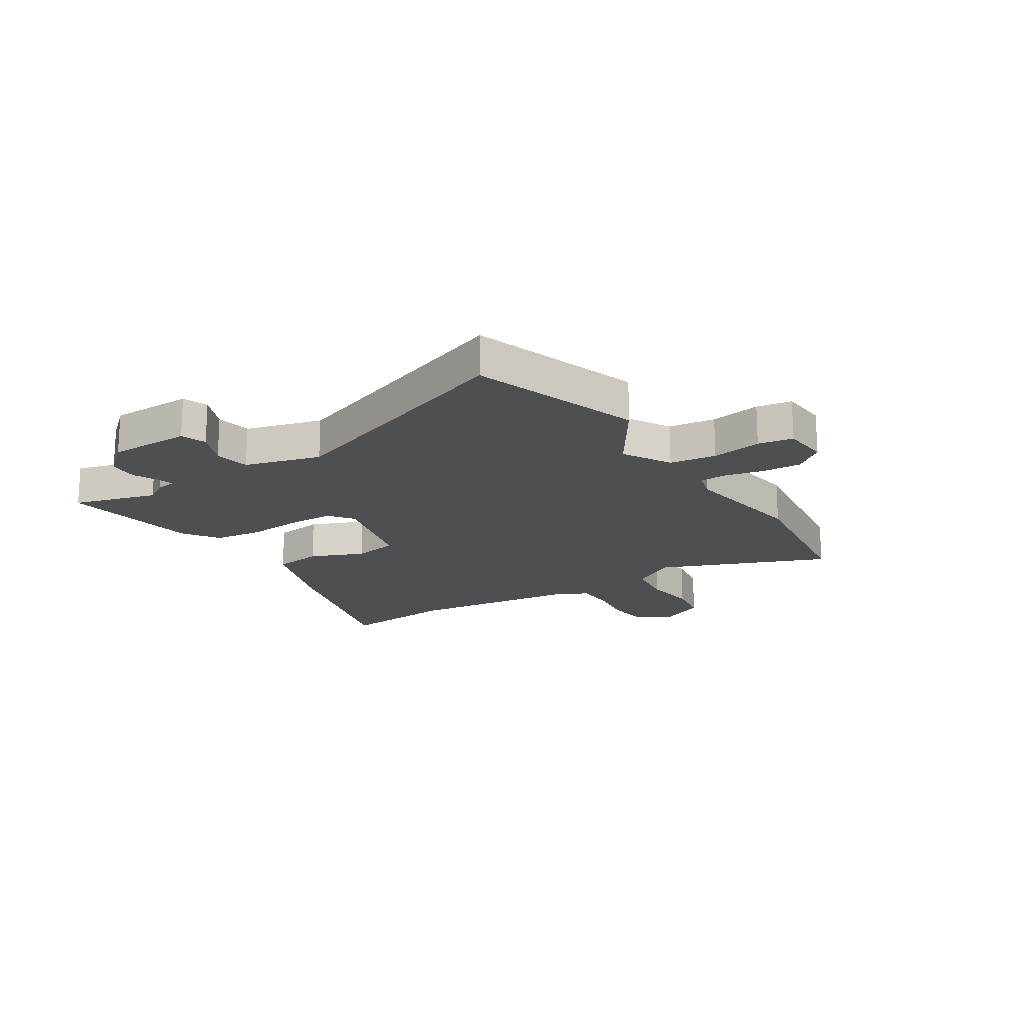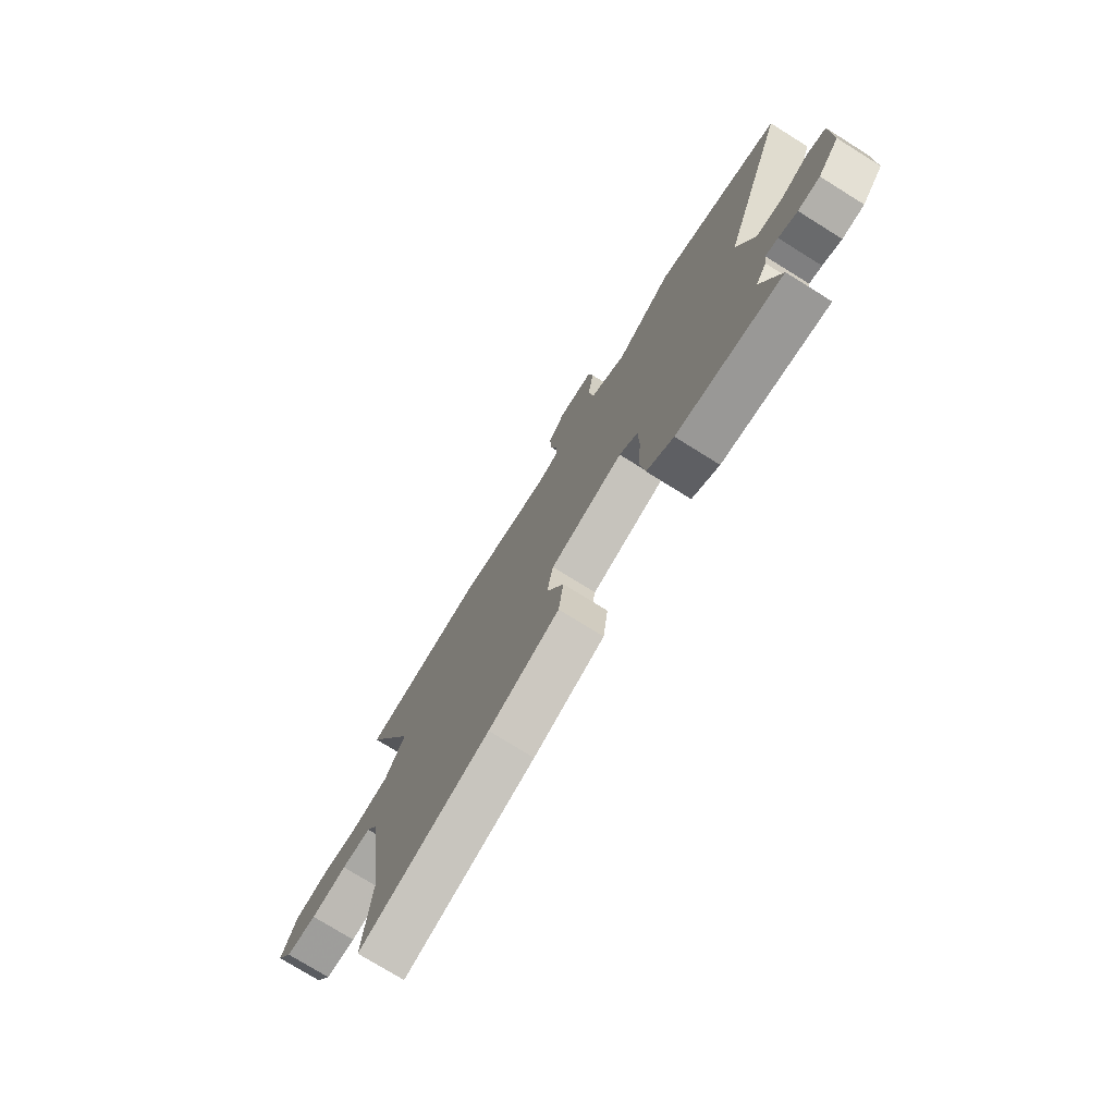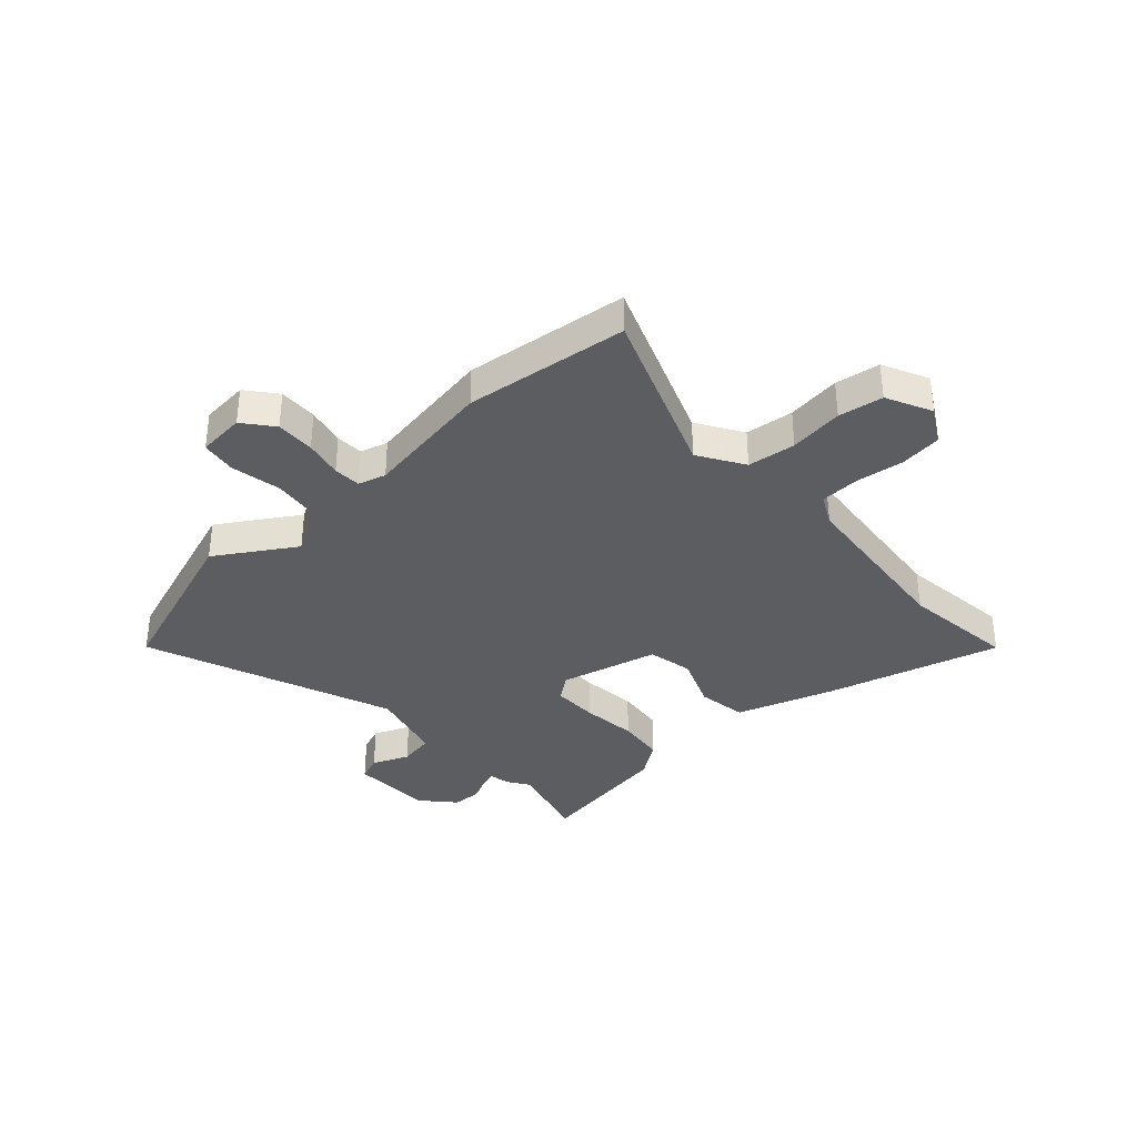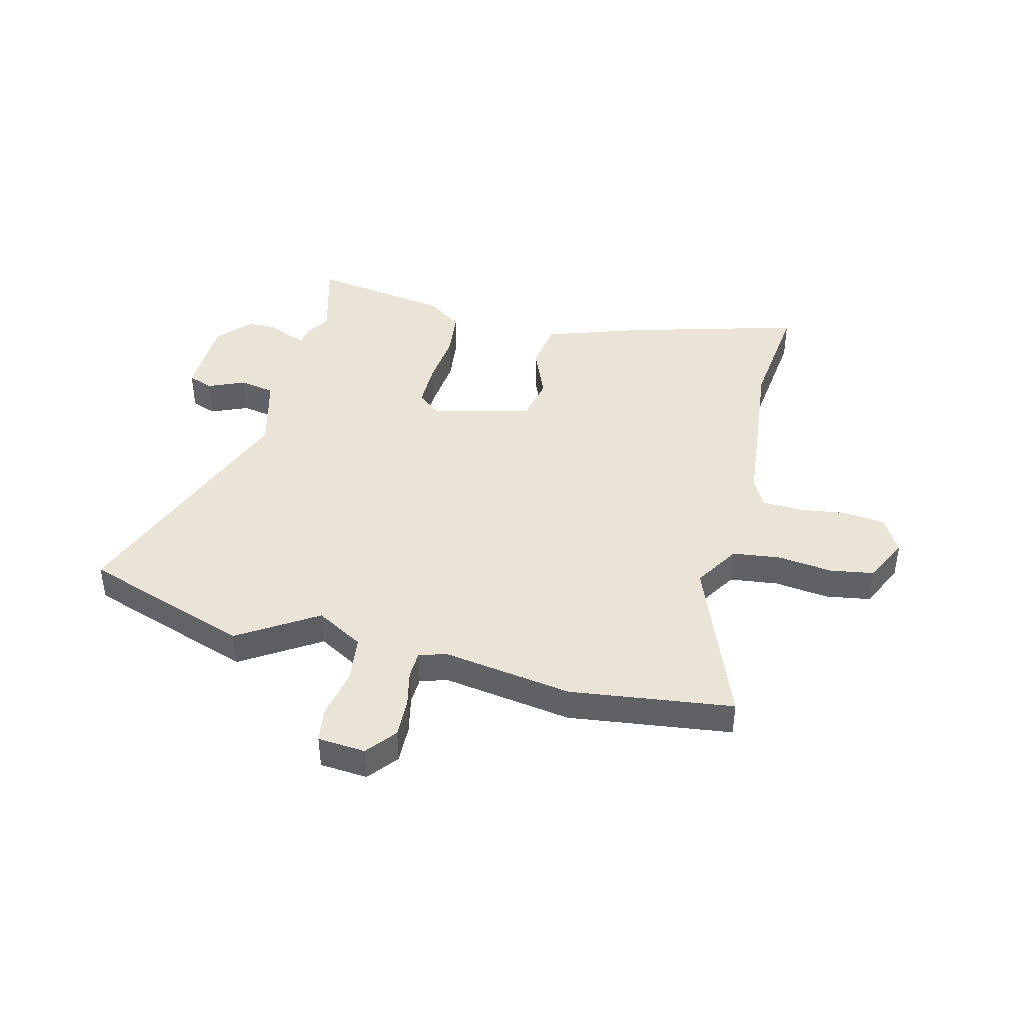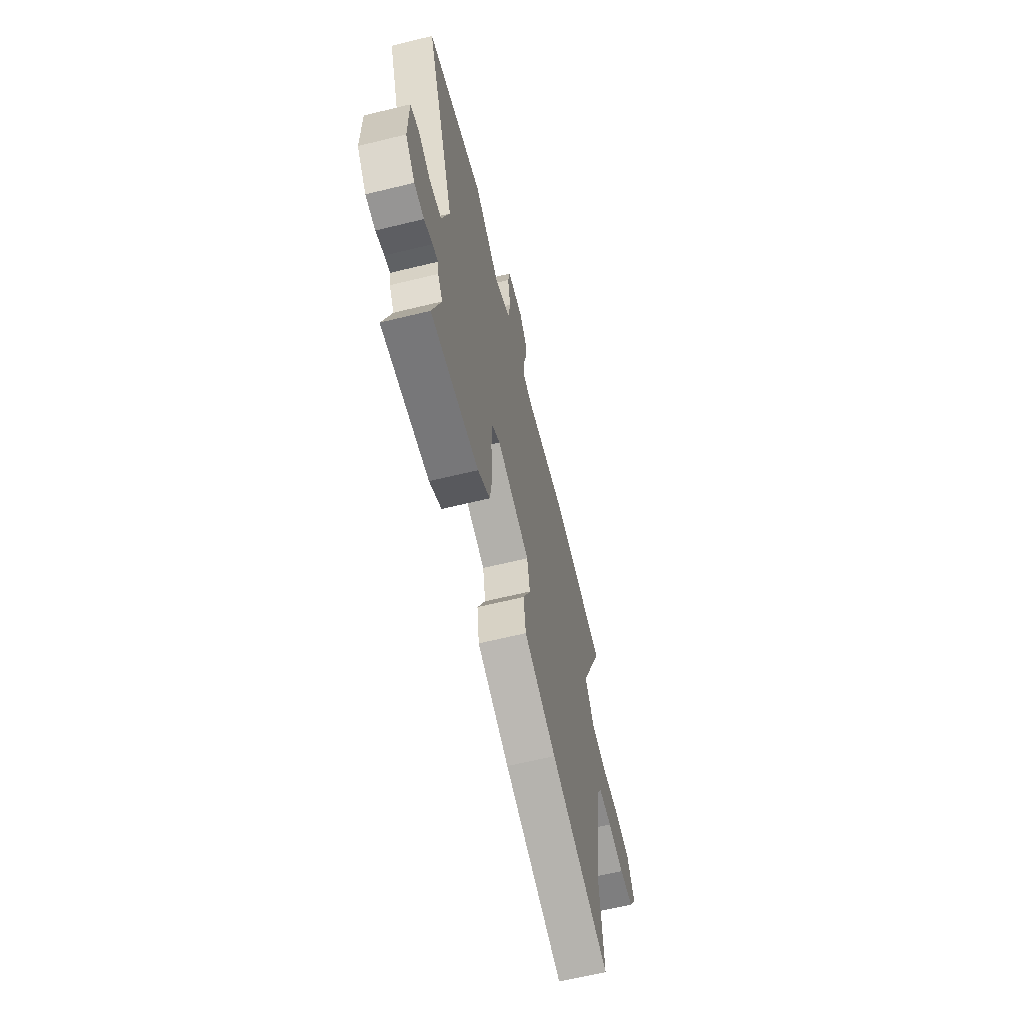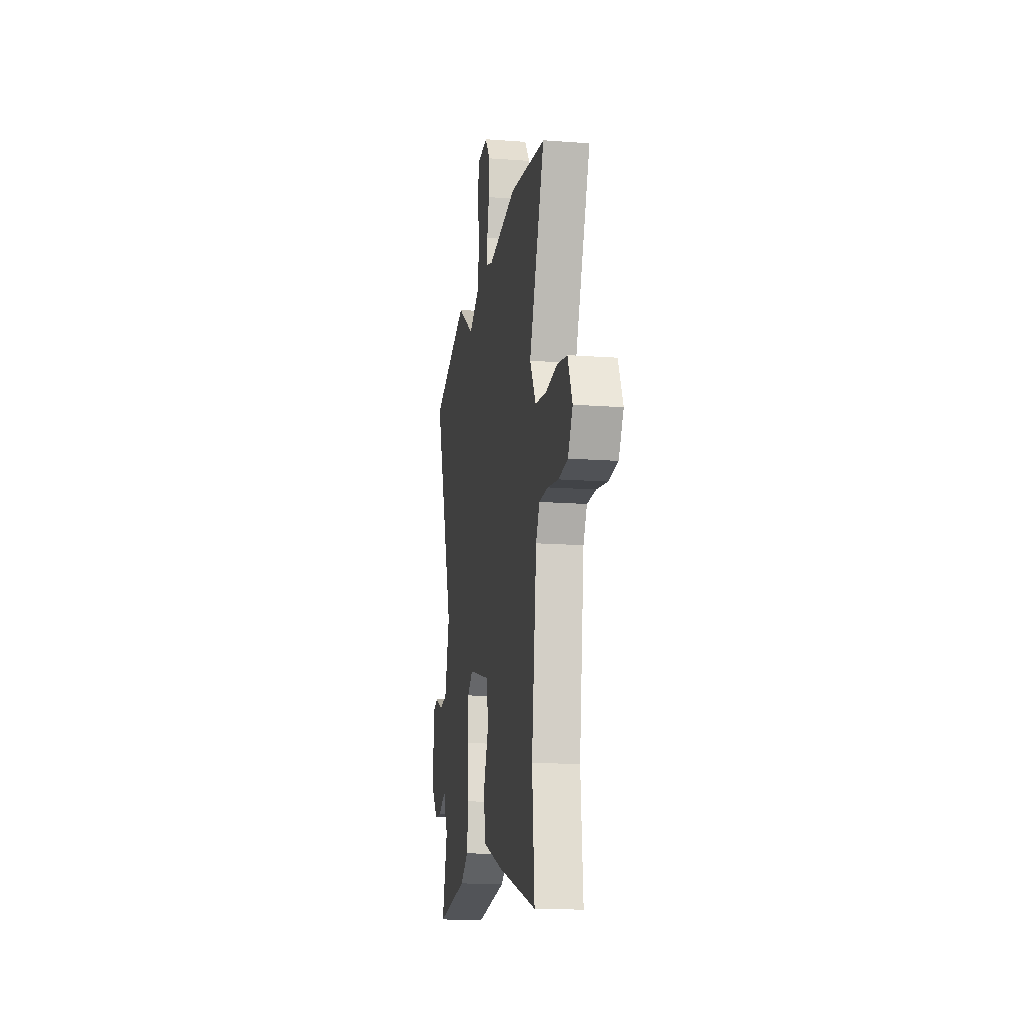
<metadata>
{"format":"obj","ext":"obj","renderer":"f3d","projection":"perspective","resolution":1024,"background":"white","views":[{"elev":-18.2,"azim":-56.6,"up":"+Y"},{"elev":-75.6,"azim":-121.9,"up":"+Z"},{"elev":-35.9,"azim":44.0,"up":"+Y"},{"elev":42.5,"azim":15.4,"up":"+Y"},{"elev":-64.4,"azim":-76.2,"up":"+Z"},{"elev":-15.8,"azim":81.2,"up":"+Z"}]}
</metadata>
<code>
v 0.315 0.07 0.528
v 0.611 0.07 0.483
v 0.485 0.07 0.179
v 0.534 0.07 0.095
v 0.622 0.07 0.082
v 0.721 0.07 0.092
v 0.802 0.07 0.077
v 0.84 0.07 -0.007
v 0.801 0.07 -0.071
v 0.725 0.07 -0.078
v 0.637 0.07 -0.064
v 0.565 0.07 -0.065
v 0.535 0.07 -0.119
v 0.494 0.07 -0.434
v 0.513 0.07 -0.644
v 0.194 0.07 -0.547
v 0.021 0.07 -0.484
v 0.009 0.07 -0.394
v 0.051 0.07 -0.298
v 0.036 0.07 -0.215
v -0.143 0.07 -0.166
v -0.188 0.07 -0.199
v -0.19 0.07 -0.282
v -0.182 0.07 -0.384
v -0.194 0.07 -0.471
v -0.259 0.07 -0.514
v -0.514 0.07 -0.548
v -0.469 0.07 -0.397
v -0.495 0.07 -0.355
v -0.5 0.07 -0.318
v -0.53 0.07 -0.327
v -0.575 0.07 -0.347
v -0.628 0.07 -0.344
v -0.68 0.07 -0.283
v -0.68 0.07 -0.133
v -0.634 0.07 -0.117
v -0.568 0.07 -0.147
v -0.503 0.07 -0.137
v -0.463 0.07 0.001
v -0.626 0.07 0.46
v -0.317 0.07 0.558
v -0.177 0.07 0.464
v -0.089 0.07 0.512
v -0.077 0.07 0.597
v -0.092 0.07 0.689
v -0.081 0.07 0.753
v 0.006 0.07 0.758
v 0.048 0.07 0.703
v 0.044 0.07 0.632
v 0.027 0.07 0.563
v 0.028 0.07 0.513
v 0.078 0.07 0.497
v 0.315 0 0.528
v 0.611 0 0.483
v 0.485 0 0.179
v 0.534 0 0.095
v 0.622 0 0.082
v 0.721 0 0.092
v 0.802 0 0.077
v 0.84 0 -0.007
v 0.801 0 -0.071
v 0.725 0 -0.078
v 0.637 0 -0.064
v 0.565 0 -0.065
v 0.535 0 -0.119
v 0.494 0 -0.434
v 0.513 0 -0.644
v 0.194 0 -0.547
v 0.021 0 -0.484
v 0.009 0 -0.394
v 0.051 0 -0.298
v 0.036 0 -0.215
v -0.143 0 -0.166
v -0.188 0 -0.199
v -0.19 0 -0.282
v -0.182 0 -0.384
v -0.194 0 -0.471
v -0.259 0 -0.514
v -0.514 0 -0.548
v -0.469 0 -0.397
v -0.495 0 -0.355
v -0.5 0 -0.318
v -0.53 0 -0.327
v -0.575 0 -0.347
v -0.628 0 -0.344
v -0.68 0 -0.283
v -0.68 0 -0.133
v -0.634 0 -0.117
v -0.568 0 -0.147
v -0.503 0 -0.137
v -0.463 0 0.001
v -0.626 0 0.46
v -0.317 0 0.558
v -0.177 0 0.464
v -0.089 0 0.512
v -0.077 0 0.597
v -0.092 0 0.689
v -0.081 0 0.753
v 0.006 0 0.758
v 0.048 0 0.703
v 0.044 0 0.632
v 0.027 0 0.563
v 0.028 0 0.513
v 0.078 0 0.497
f 47 48 49 50
f 47 50 51
f 44 45 46 47
f 43 44 47 51
f 42 43 51 52
f 39 40 41 42
f 38 39 42 52
f 34 35 36 37
f 34 37 38
f 31 32 33 34
f 30 31 34 38
f 28 29 30 38
f 25 26 27 28
f 23 24 25 28
f 22 23 28 38
f 21 22 38 52
f 16 17 18 19
f 14 15 16 19
f 13 14 19 20
f 12 13 20 21
f 8 9 10 11
f 8 11 12
f 5 6 7 8
f 4 5 8 12
f 3 4 12 21
f 3 21 52
f 1 2 3 52
f 102 101 100 99
f 103 102 99
f 99 98 97 96
f 103 99 96 95
f 104 103 95 94
f 94 93 92 91
f 104 94 91 90
f 89 88 87 86
f 90 89 86
f 86 85 84 83
f 90 86 83 82
f 90 82 81 80
f 80 79 78 77
f 80 77 76 75
f 90 80 75 74
f 104 90 74 73
f 71 70 69 68
f 71 68 67 66
f 72 71 66 65
f 73 72 65 64
f 63 62 61 60
f 64 63 60
f 60 59 58 57
f 64 60 57 56
f 73 64 56 55
f 104 73 55
f 104 55 54 53
f 1 53 54 2
f 2 54 55 3
f 3 55 56 4
f 4 56 57 5
f 5 57 58 6
f 6 58 59 7
f 7 59 60 8
f 8 60 61 9
f 9 61 62 10
f 10 62 63 11
f 11 63 64 12
f 12 64 65 13
f 13 65 66 14
f 14 66 67 15
f 15 67 68 16
f 16 68 69 17
f 17 69 70 18
f 18 70 71 19
f 19 71 72 20
f 20 72 73 21
f 21 73 74 22
f 22 74 75 23
f 23 75 76 24
f 24 76 77 25
f 25 77 78 26
f 26 78 79 27
f 27 79 80 28
f 28 80 81 29
f 29 81 82 30
f 30 82 83 31
f 31 83 84 32
f 32 84 85 33
f 33 85 86 34
f 34 86 87 35
f 35 87 88 36
f 36 88 89 37
f 37 89 90 38
f 38 90 91 39
f 39 91 92 40
f 40 92 93 41
f 41 93 94 42
f 42 94 95 43
f 43 95 96 44
f 44 96 97 45
f 45 97 98 46
f 46 98 99 47
f 47 99 100 48
f 48 100 101 49
f 49 101 102 50
f 50 102 103 51
f 51 103 104 52
f 52 104 53 1

</code>
